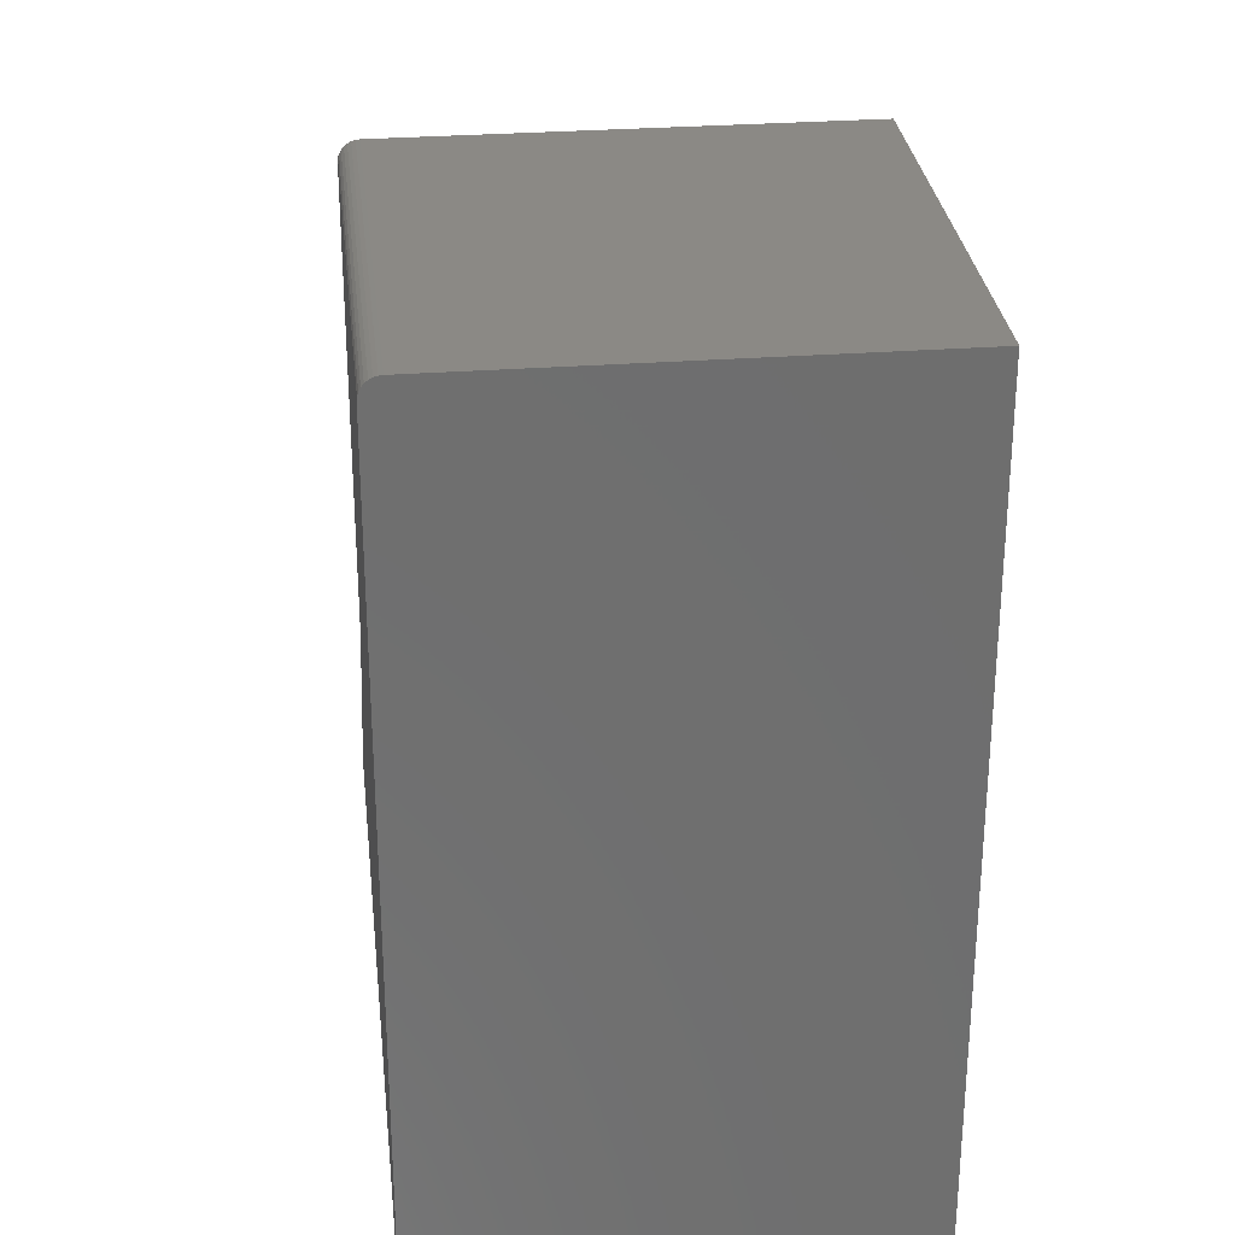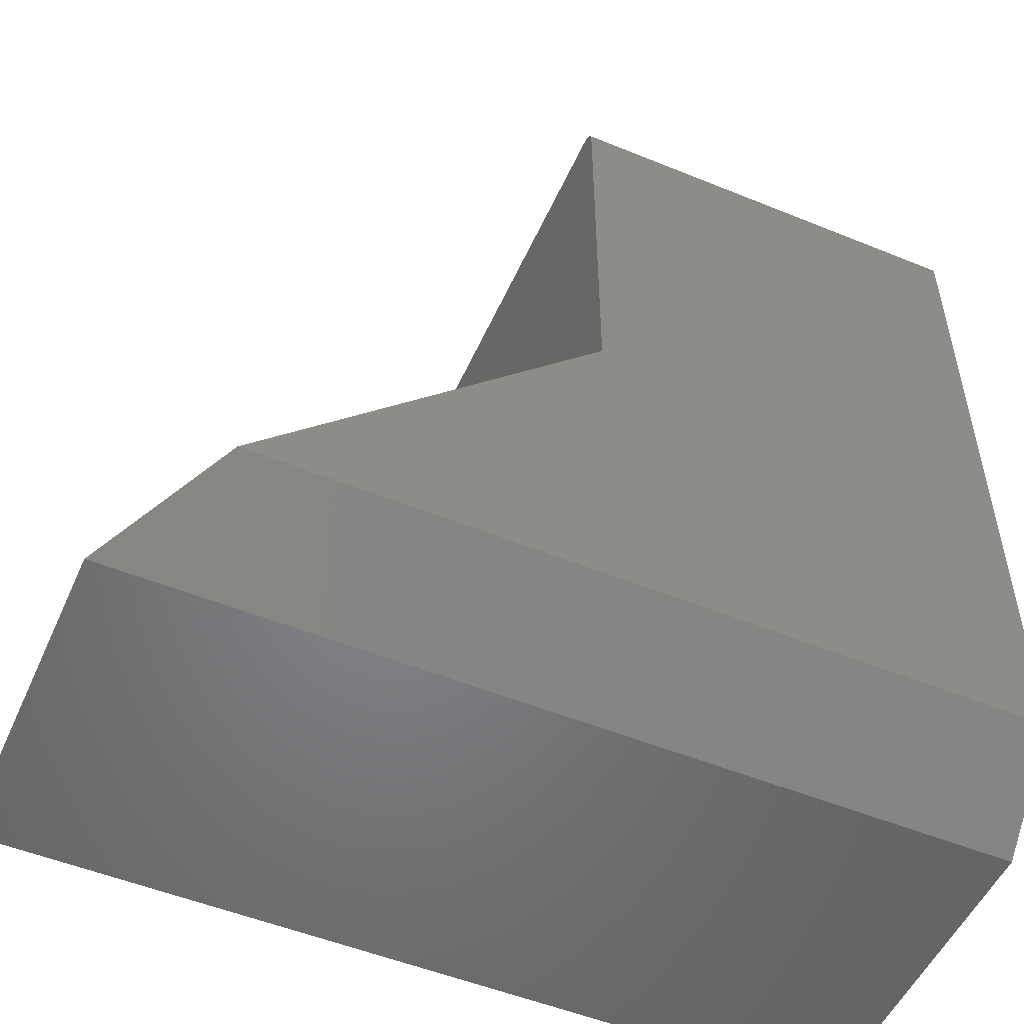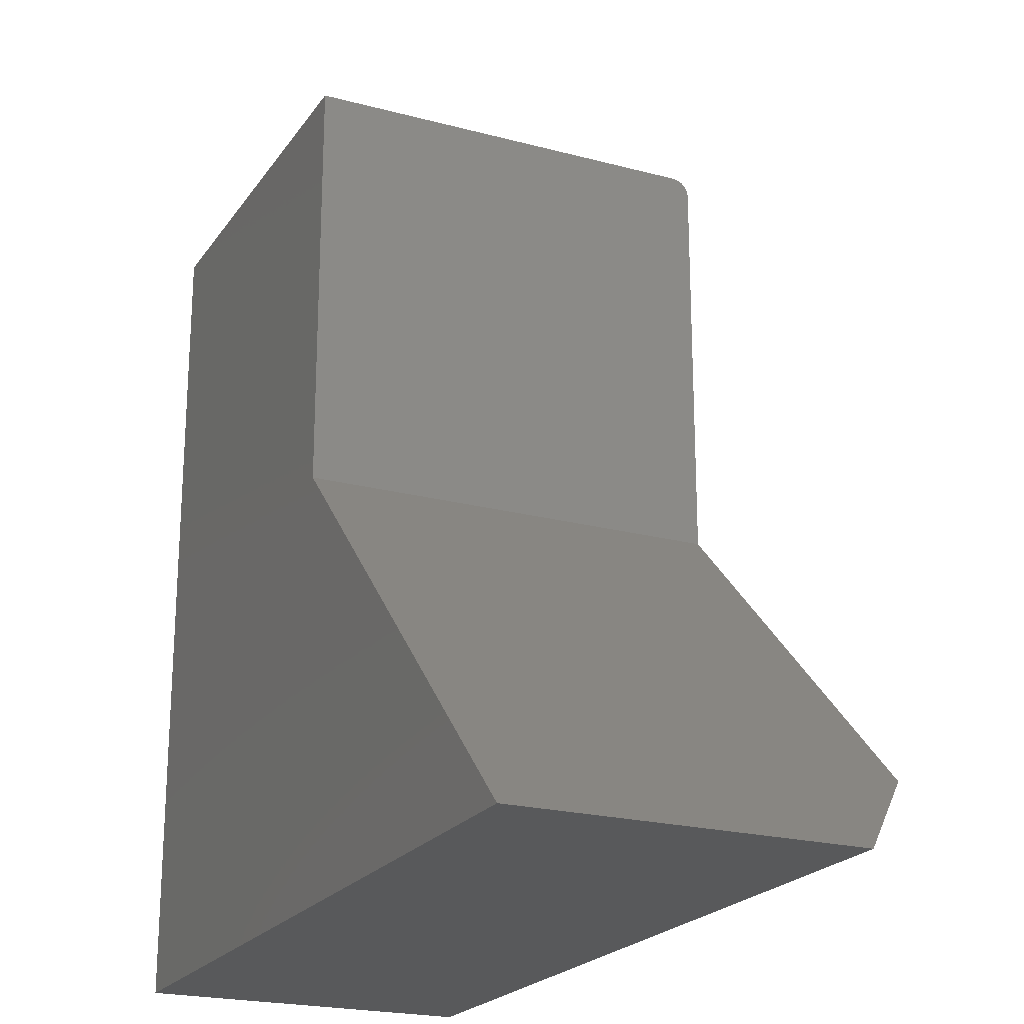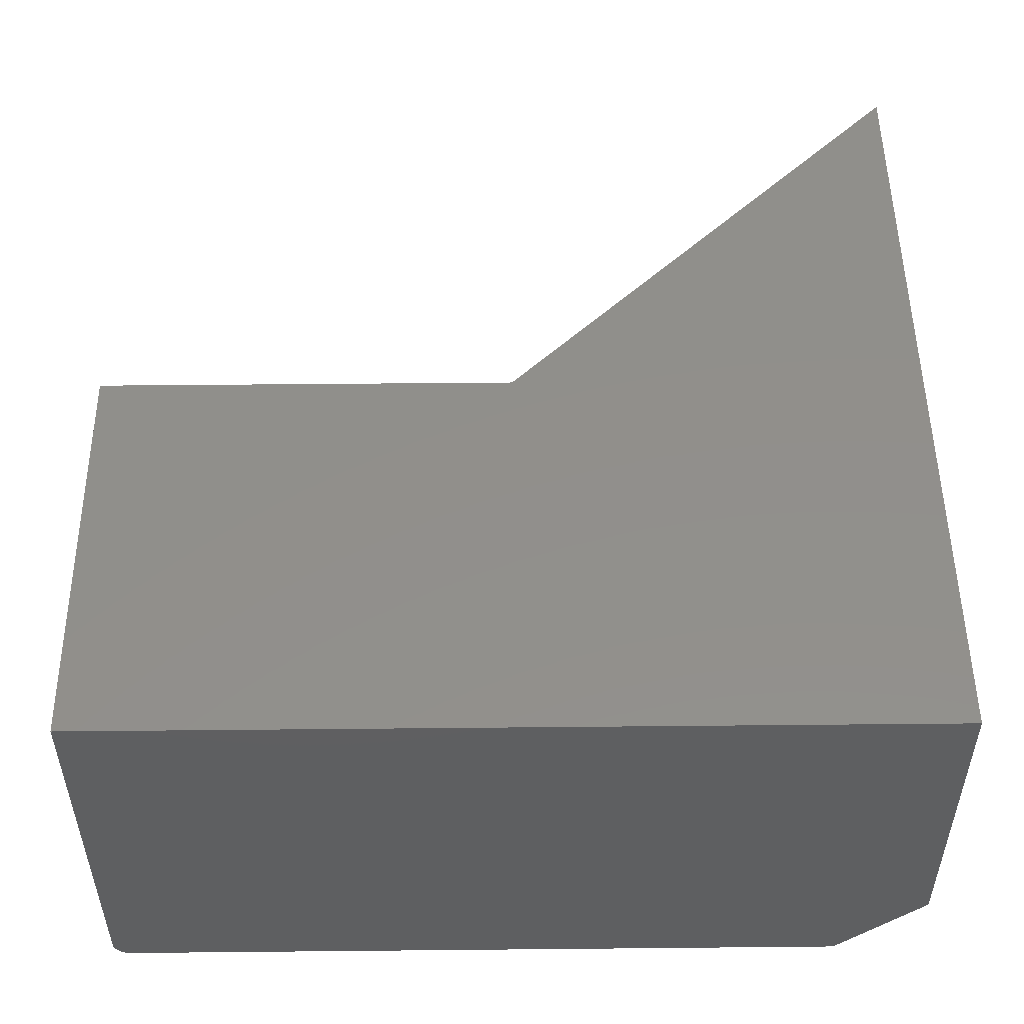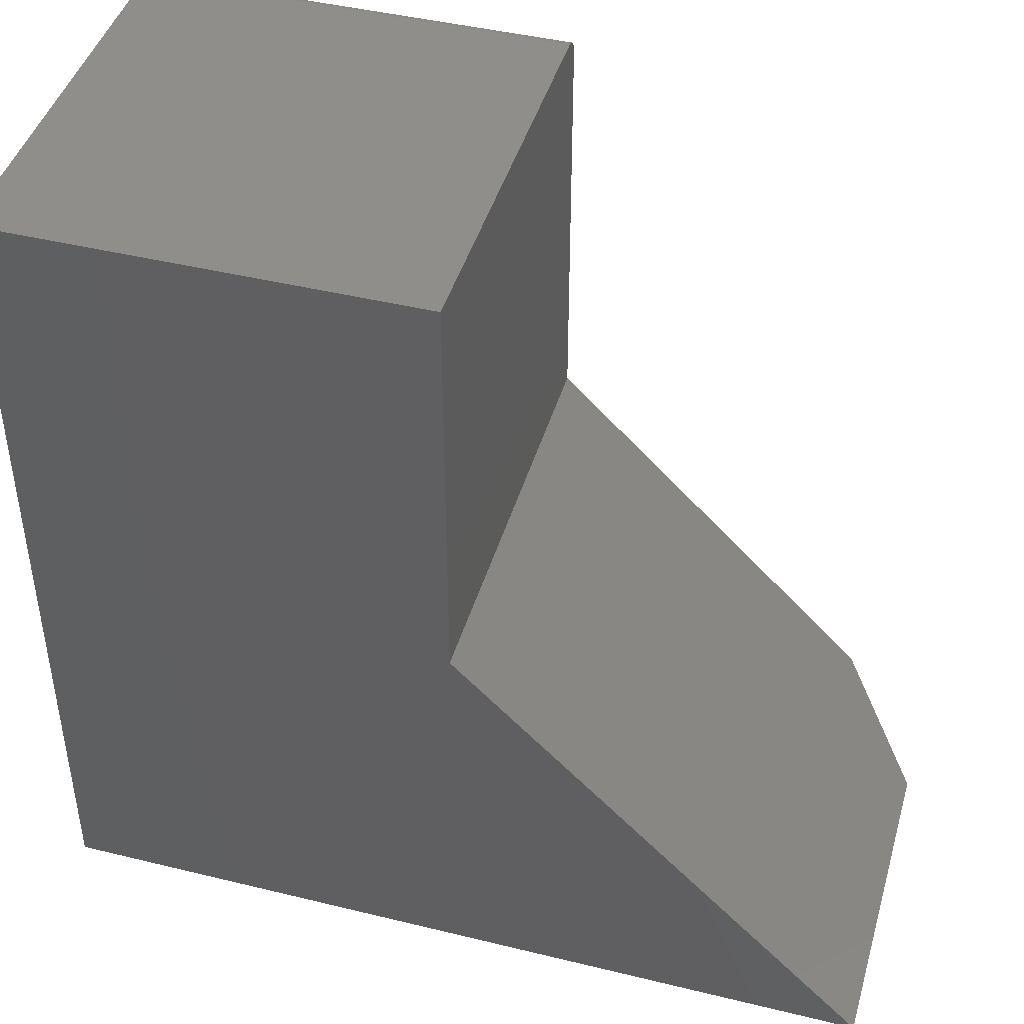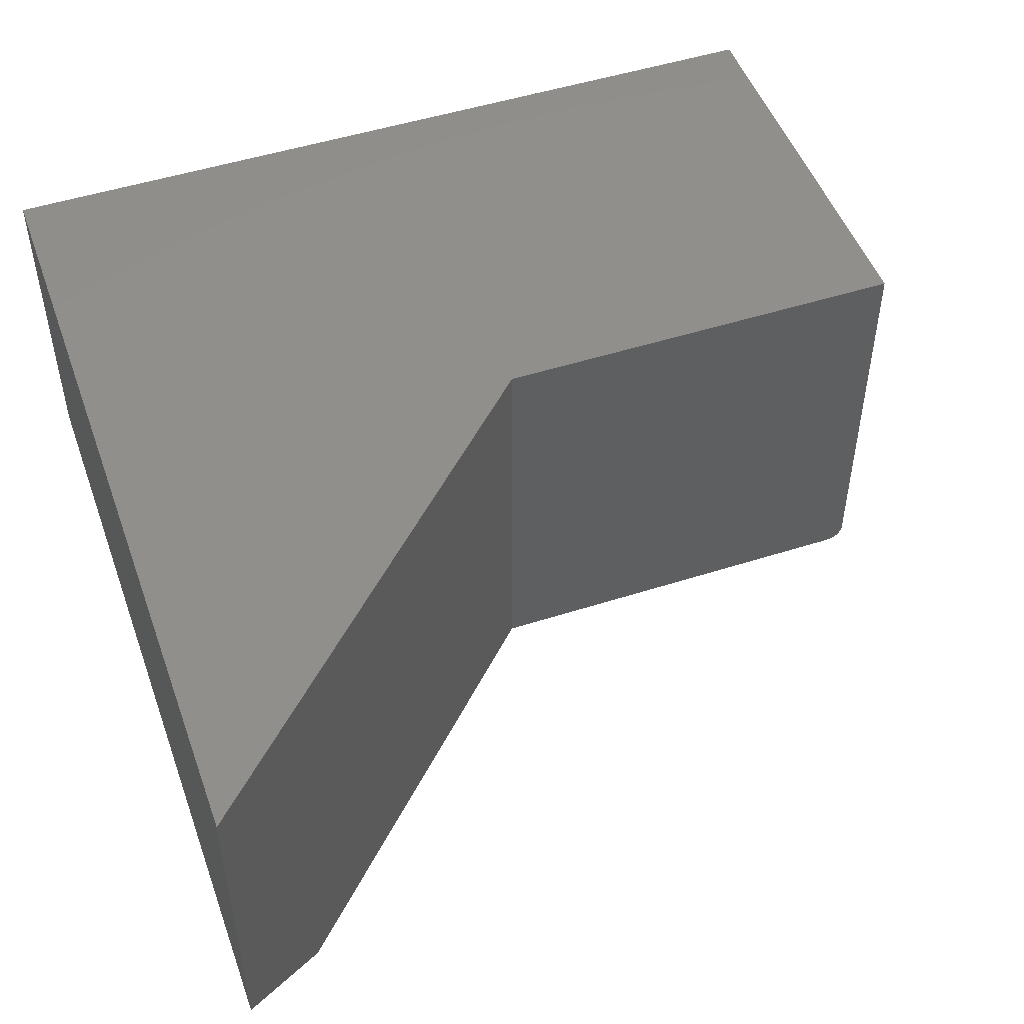
<metadata>
{"format":"stl","ext":"stl","renderer":"f3d","projection":"perspective","resolution":1024,"background":"white","views":[{"elev":29.4,"azim":83.7,"up":"+Z"},{"elev":-52.0,"azim":-23.8,"up":"+Z"},{"elev":-21.6,"azim":-115.2,"up":"+Z"},{"elev":51.0,"azim":89.4,"up":"+Y"},{"elev":44.0,"azim":-164.0,"up":"+Z"},{"elev":49.7,"azim":-109.5,"up":"+Y"}]}
</metadata>
<code>
# stl→obj: 28 verts, 52 faces
v -0.375 -0.375 0
v -0.375 0 0
v -0.6719 -0.375 -0.2969
v -0.75 -2.082e-17 -0.375
v -0.75 -0.2969 -0.375
v 3.296e-17 -0.2969 -0.375
v -2.296e-17 2.082e-17 -0.375
v 2.201e-17 -0.375 0.3594
v -0.375 -0.375 0.3594
v -1.818e-17 -0.375 -0.2969
v 4.324e-17 -0.3704 0.3704
v 4.299e-17 -0.3747 0.3624
v 4.312e-17 -0.3738 0.3654
v 4.321e-17 -0.3724 0.3681
v 4.291e-17 -0.3594 0.375
v 4.306e-17 -0.3624 0.3747
v 4.317e-17 -0.3654 0.3738
v 4.323e-17 -0.3681 0.3724
v 2.296e-17 2.082e-17 0.375
v -0.375 -0.3594 0.375
v -0.375 -0.3624 0.3747
v -0.375 -0.3654 0.3738
v -0.375 -0.3681 0.3724
v -0.375 -0.3704 0.3704
v -0.375 -0.3724 0.3681
v -0.375 -0.3738 0.3654
v -0.375 -0.3747 0.3624
v -0.375 1.275e-33 0.375
f 1 2 3
f 3 2 4
f 3 4 5
f 5 4 6
f 6 4 7
f 8 9 10
f 10 9 1
f 10 1 3
f 8 11 12
f 13 12 11
f 11 14 13
f 10 6 15
f 10 15 16
f 10 16 17
f 10 17 18
f 10 18 11
f 10 11 8
f 6 7 15
f 15 7 19
f 3 5 10
f 10 5 6
f 15 20 16
f 16 20 21
f 16 21 17
f 17 21 22
f 17 22 18
f 18 22 23
f 18 23 11
f 11 23 24
f 11 24 14
f 14 24 25
f 14 25 13
f 13 25 26
f 13 26 12
f 12 26 27
f 12 27 8
f 8 27 9
f 19 28 15
f 15 28 20
f 4 2 7
f 7 2 28
f 7 28 19
f 9 27 26
f 1 9 26
f 1 26 25
f 1 25 24
f 1 24 23
f 1 23 22
f 1 22 21
f 1 21 20
f 1 20 28
f 1 28 2

</code>
